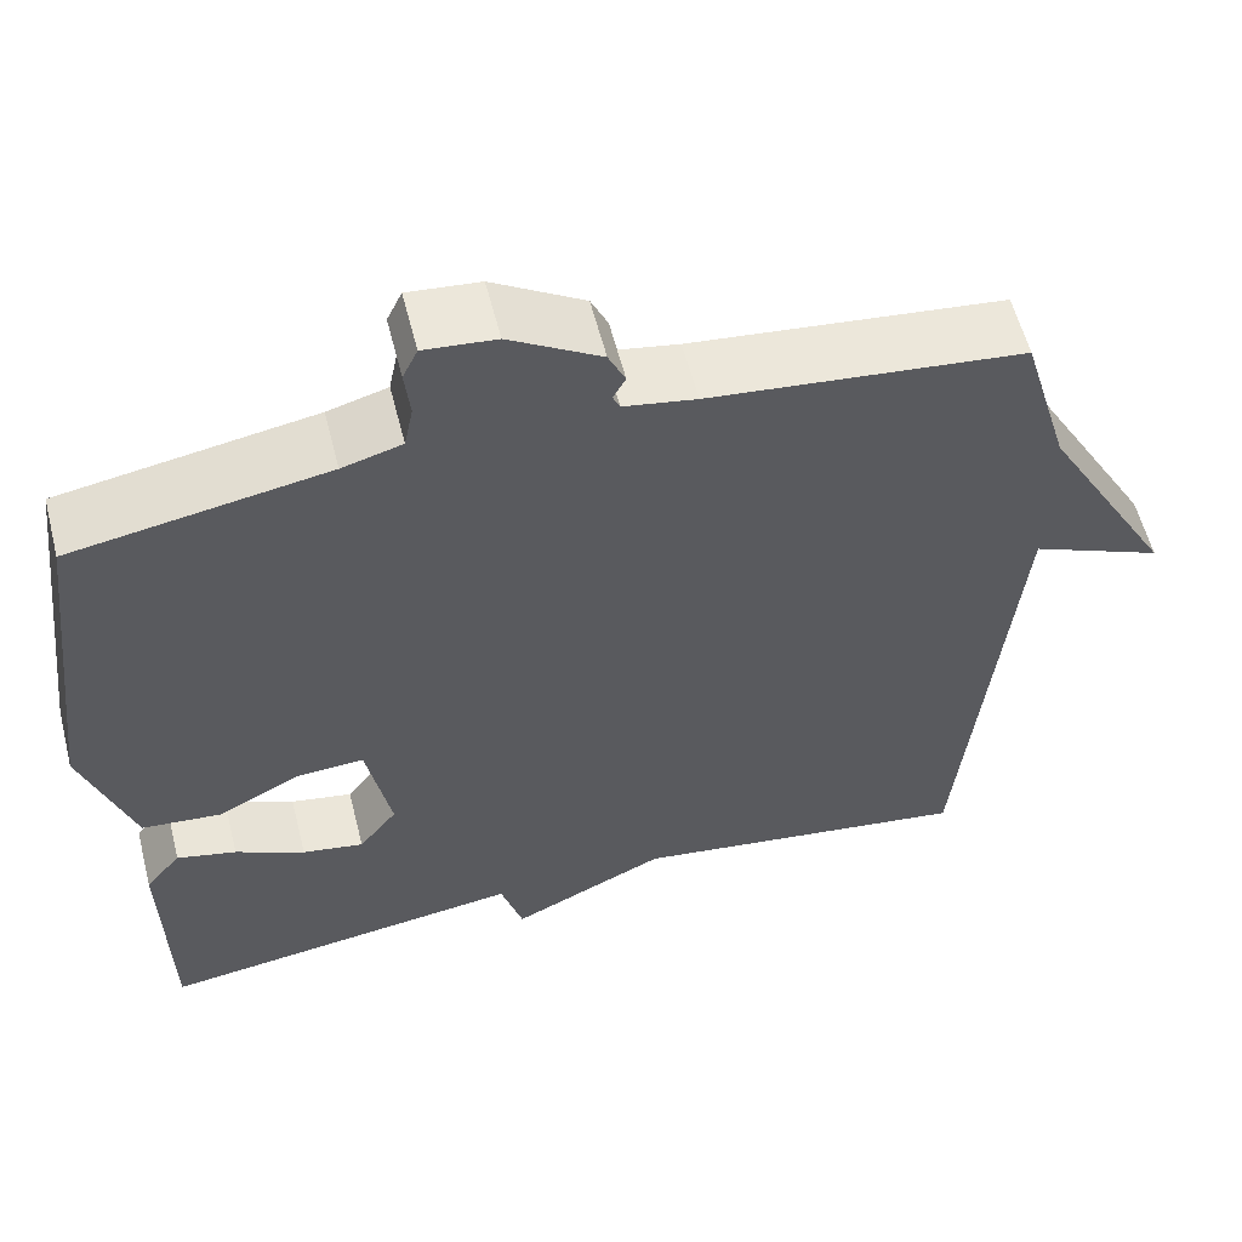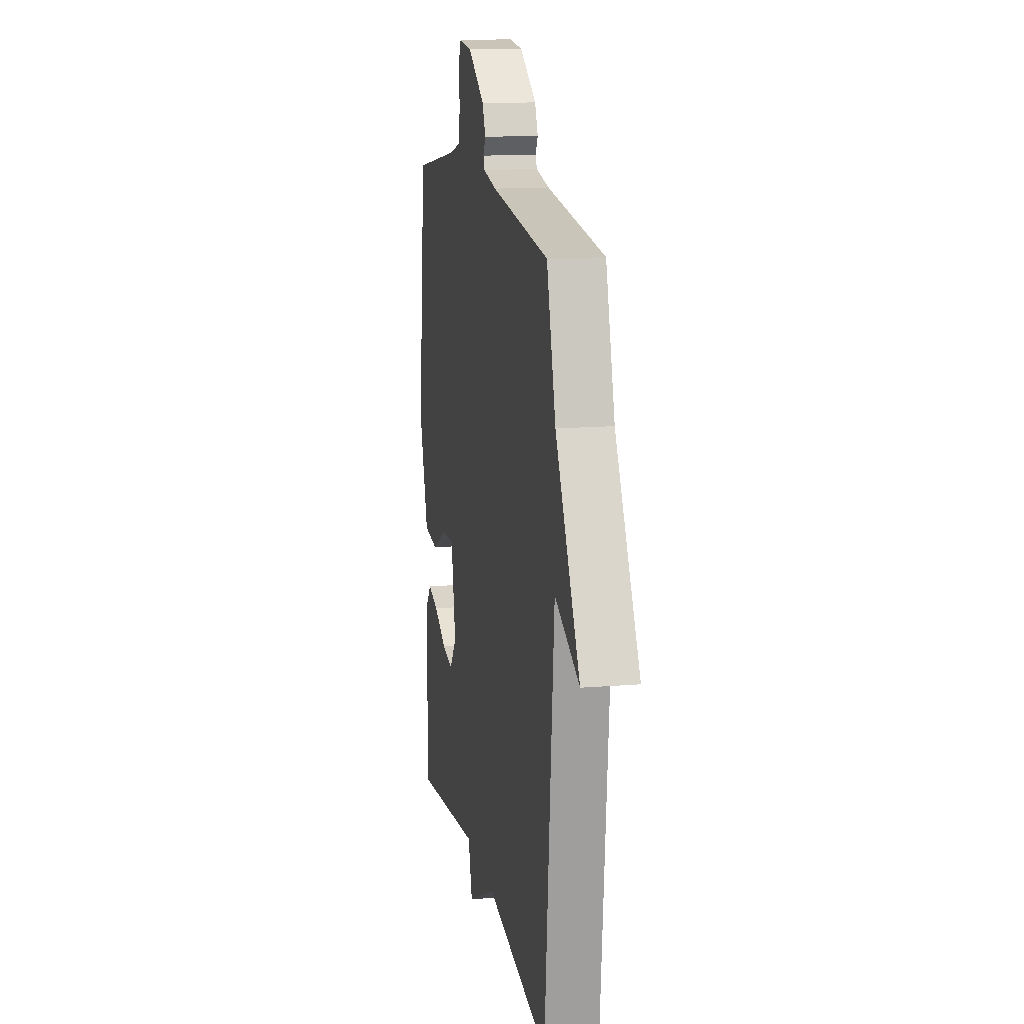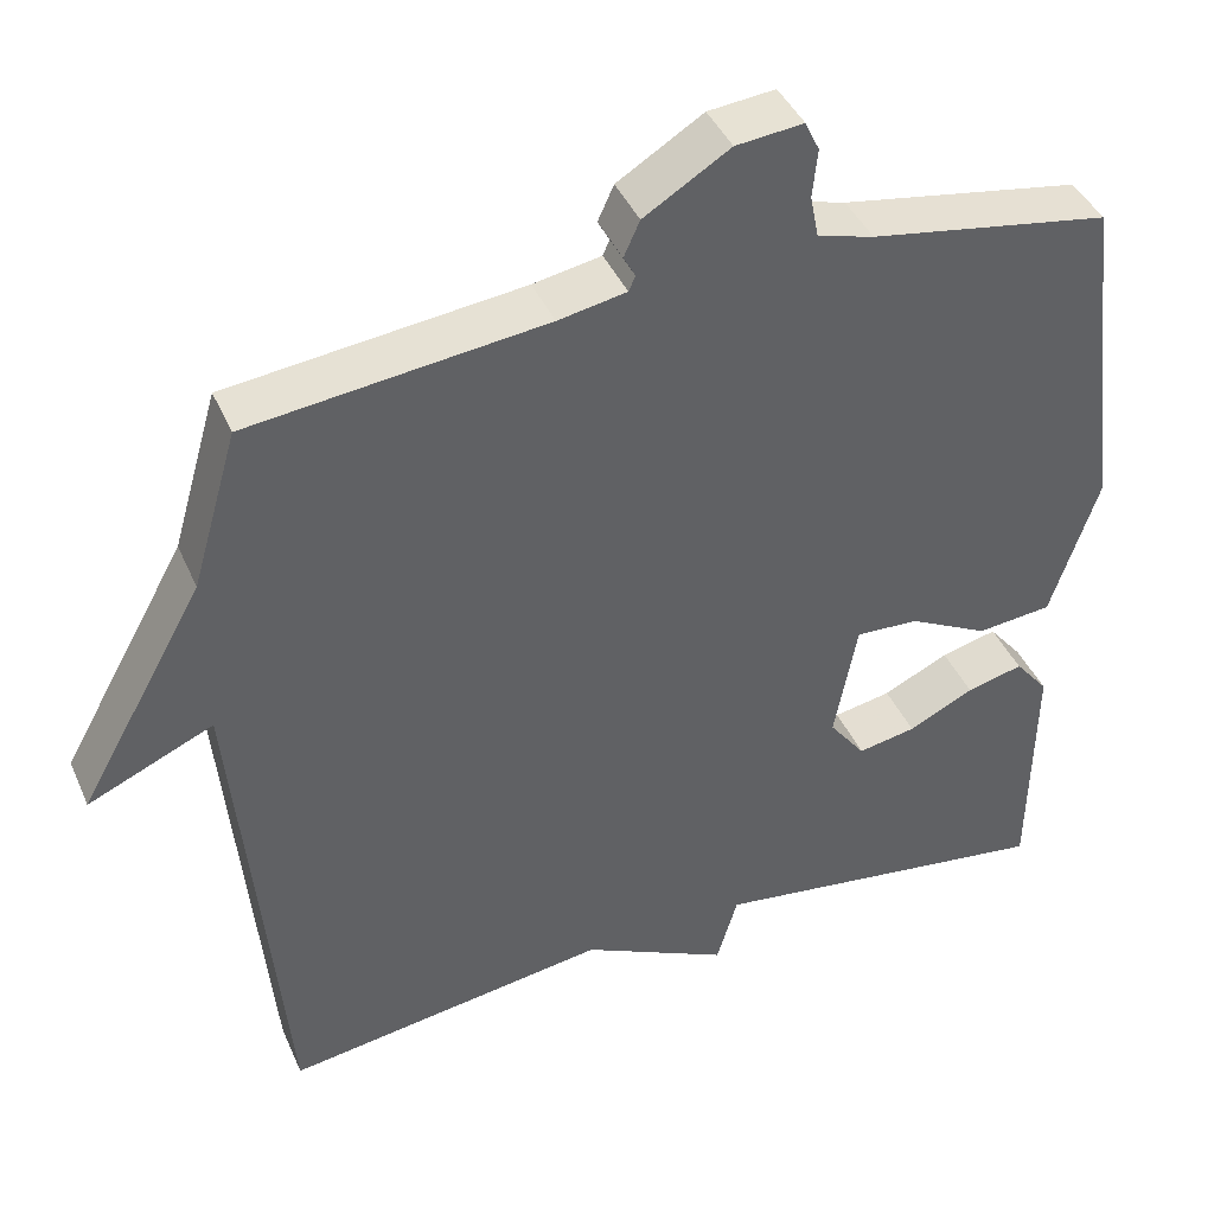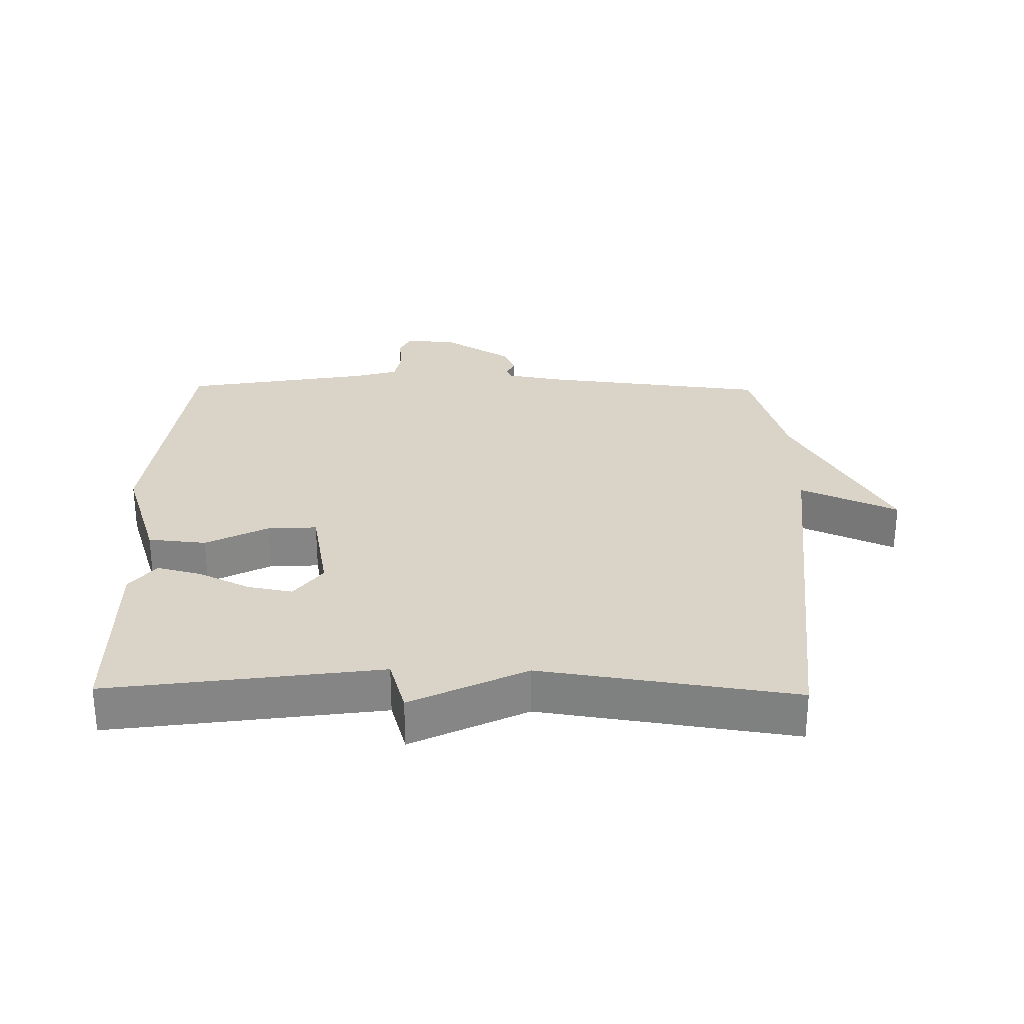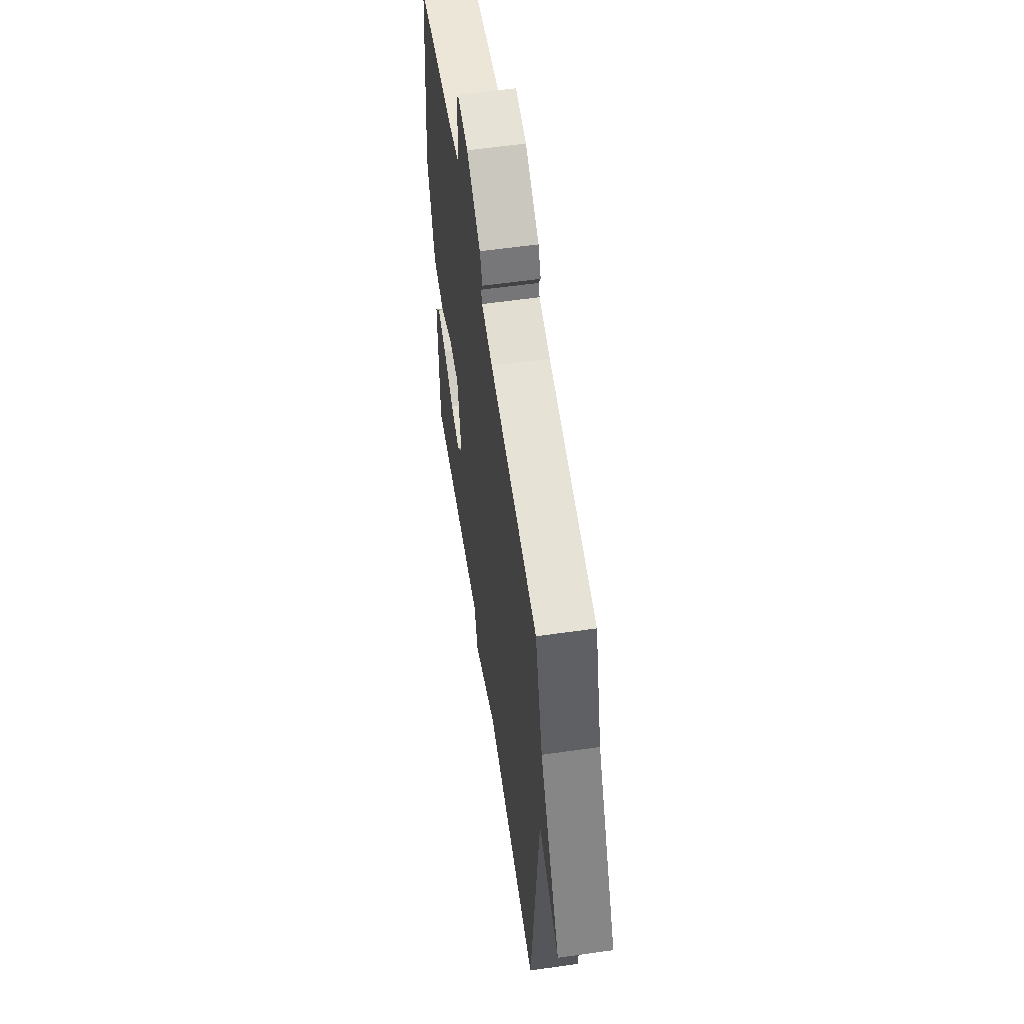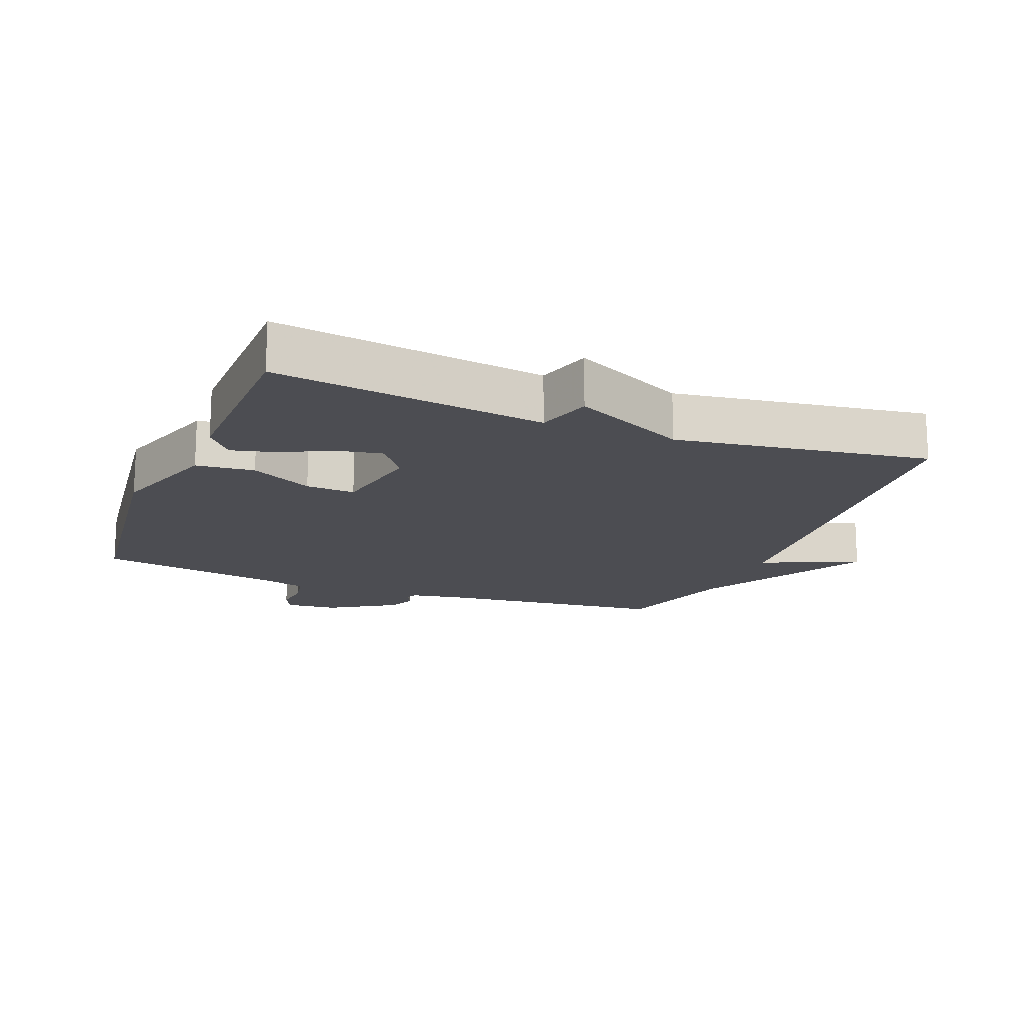
<metadata>
{"format":"obj","ext":"obj","renderer":"f3d","projection":"perspective","resolution":1024,"background":"white","views":[{"elev":58.5,"azim":165.7,"up":"+Z"},{"elev":14.1,"azim":-100.2,"up":"+Z"},{"elev":41.7,"azim":-22.4,"up":"+Z"},{"elev":28.5,"azim":-179.1,"up":"+Y"},{"elev":57.8,"azim":-98.4,"up":"+Z"},{"elev":-16.4,"azim":158.4,"up":"+Y"}]}
</metadata>
<code>
v -0.5 0.07 -0.5
v -0.555 0.07 0.111
v -0.704 0.07 0.045
v -0.555 0.07 0.311
v -0.5 0.07 0.5
v -0.149 0.07 0.54
v -0.068 0.07 0.555
v -0.06 0.07 0.573
v -0.074 0.07 0.599
v -0.055 0.07 0.641
v 0.047 0.07 0.704
v 0.127 0.07 0.712
v 0.144 0.07 0.676
v 0.138 0.07 0.619
v 0.148 0.07 0.568
v 0.215 0.07 0.549
v 0.5 0.07 0.5
v 0.549 0.07 0.098
v 0.493 0.07 -0.073
v 0.404 0.07 -0.082
v 0.309 0.07 -0.033
v 0.234 0.07 -0.029
v 0.207 0.07 -0.173
v 0.25 0.07 -0.23
v 0.319 0.07 -0.217
v 0.397 0.07 -0.179
v 0.464 0.07 -0.162
v 0.504 0.07 -0.211
v 0.5 0.07 -0.5
v 0.087 0.07 -0.443
v 0.062 0.07 -0.528
v -0.113 0.07 -0.443
v -0.5 0 -0.5
v -0.555 0 0.111
v -0.704 0 0.045
v -0.555 0 0.311
v -0.5 0 0.5
v -0.149 0 0.54
v -0.068 0 0.555
v -0.06 0 0.573
v -0.074 0 0.599
v -0.055 0 0.641
v 0.047 0 0.704
v 0.127 0 0.712
v 0.144 0 0.676
v 0.138 0 0.619
v 0.148 0 0.568
v 0.215 0 0.549
v 0.5 0 0.5
v 0.549 0 0.098
v 0.493 0 -0.073
v 0.404 0 -0.082
v 0.309 0 -0.033
v 0.234 0 -0.029
v 0.207 0 -0.173
v 0.25 0 -0.23
v 0.319 0 -0.217
v 0.397 0 -0.179
v 0.464 0 -0.162
v 0.504 0 -0.211
v 0.5 0 -0.5
v 0.087 0 -0.443
v 0.062 0 -0.528
v -0.113 0 -0.443
f 30 31 32
f 28 29 30
f 27 28 30
f 26 27 30
f 25 26 30
f 24 25 30 32
f 32 1 2
f 24 32 2
f 23 24 2
f 19 20 21
f 18 19 21
f 17 18 21
f 16 17 21
f 15 16 21 22
f 22 23 2
f 15 22 2
f 14 15 2
f 12 13 14
f 11 12 14
f 10 11 14
f 9 10 14
f 8 9 14
f 4 5 6
f 4 6 7
f 3 4 7
f 2 3 7
f 14 2 7
f 7 8 14
f 64 63 62
f 62 61 60
f 62 60 59
f 62 59 58
f 62 58 57
f 64 62 57 56
f 34 33 64
f 34 64 56
f 34 56 55
f 53 52 51
f 53 51 50
f 53 50 49
f 53 49 48
f 54 53 48 47
f 34 55 54
f 34 54 47
f 34 47 46
f 46 45 44
f 46 44 43
f 46 43 42
f 46 42 41
f 46 41 40
f 38 37 36
f 39 38 36
f 39 36 35
f 39 35 34
f 39 34 46
f 46 40 39
f 1 33 34 2
f 2 34 35 3
f 3 35 36 4
f 4 36 37 5
f 5 37 38 6
f 6 38 39 7
f 7 39 40 8
f 8 40 41 9
f 9 41 42 10
f 10 42 43 11
f 11 43 44 12
f 12 44 45 13
f 13 45 46 14
f 14 46 47 15
f 15 47 48 16
f 16 48 49 17
f 17 49 50 18
f 18 50 51 19
f 19 51 52 20
f 20 52 53 21
f 21 53 54 22
f 22 54 55 23
f 23 55 56 24
f 24 56 57 25
f 25 57 58 26
f 26 58 59 27
f 27 59 60 28
f 28 60 61 29
f 29 61 62 30
f 30 62 63 31
f 31 63 64 32
f 32 64 33 1

</code>
